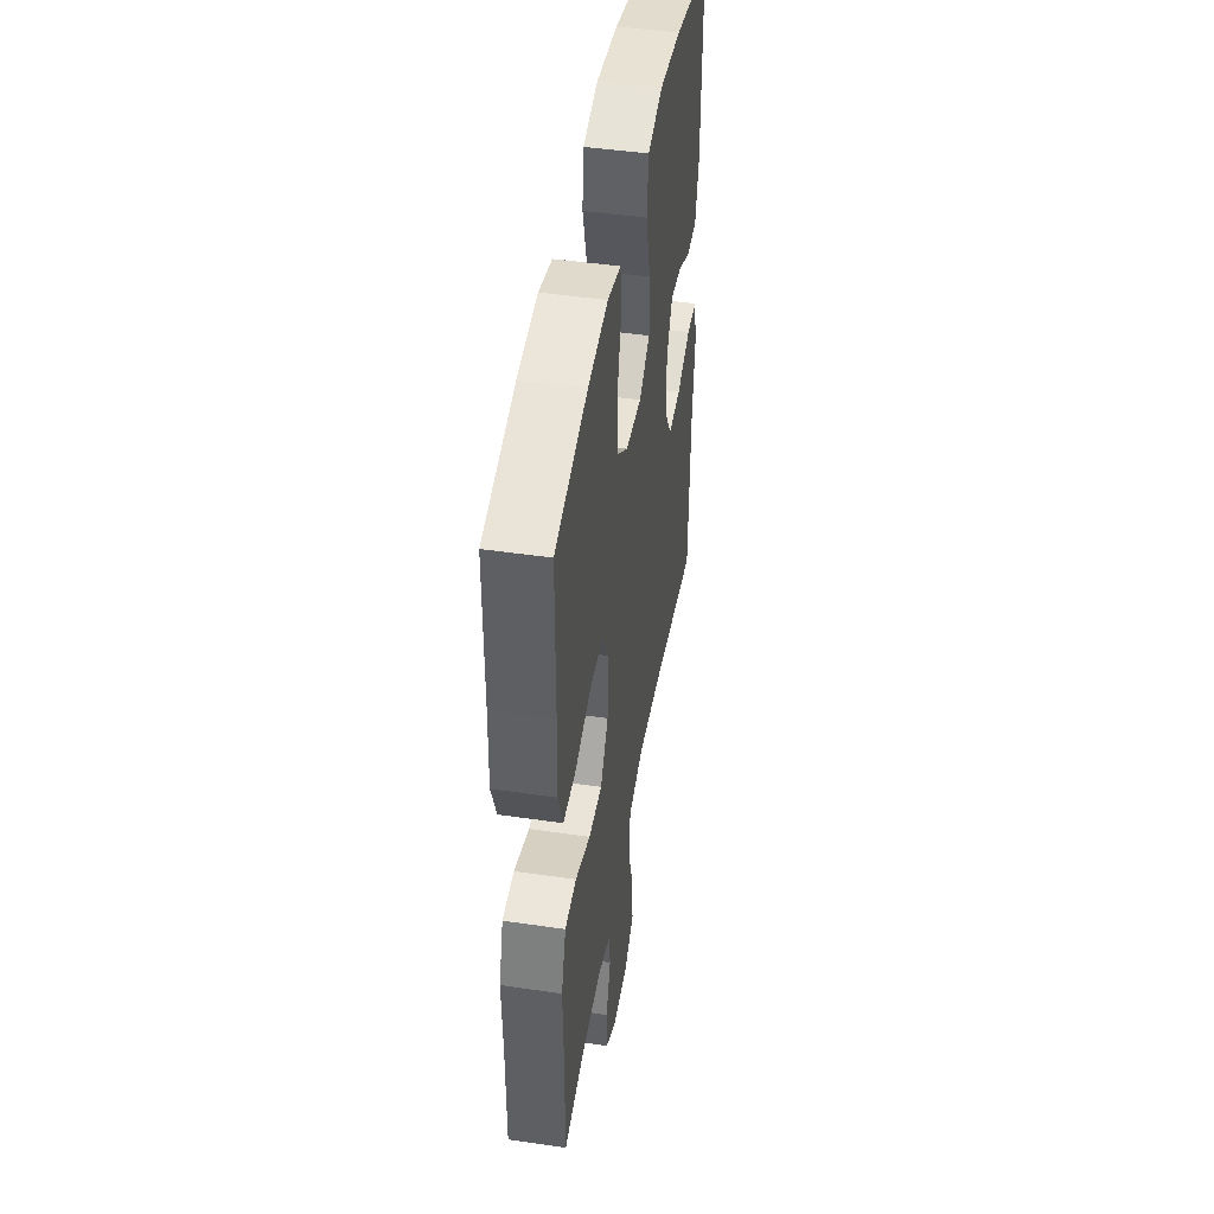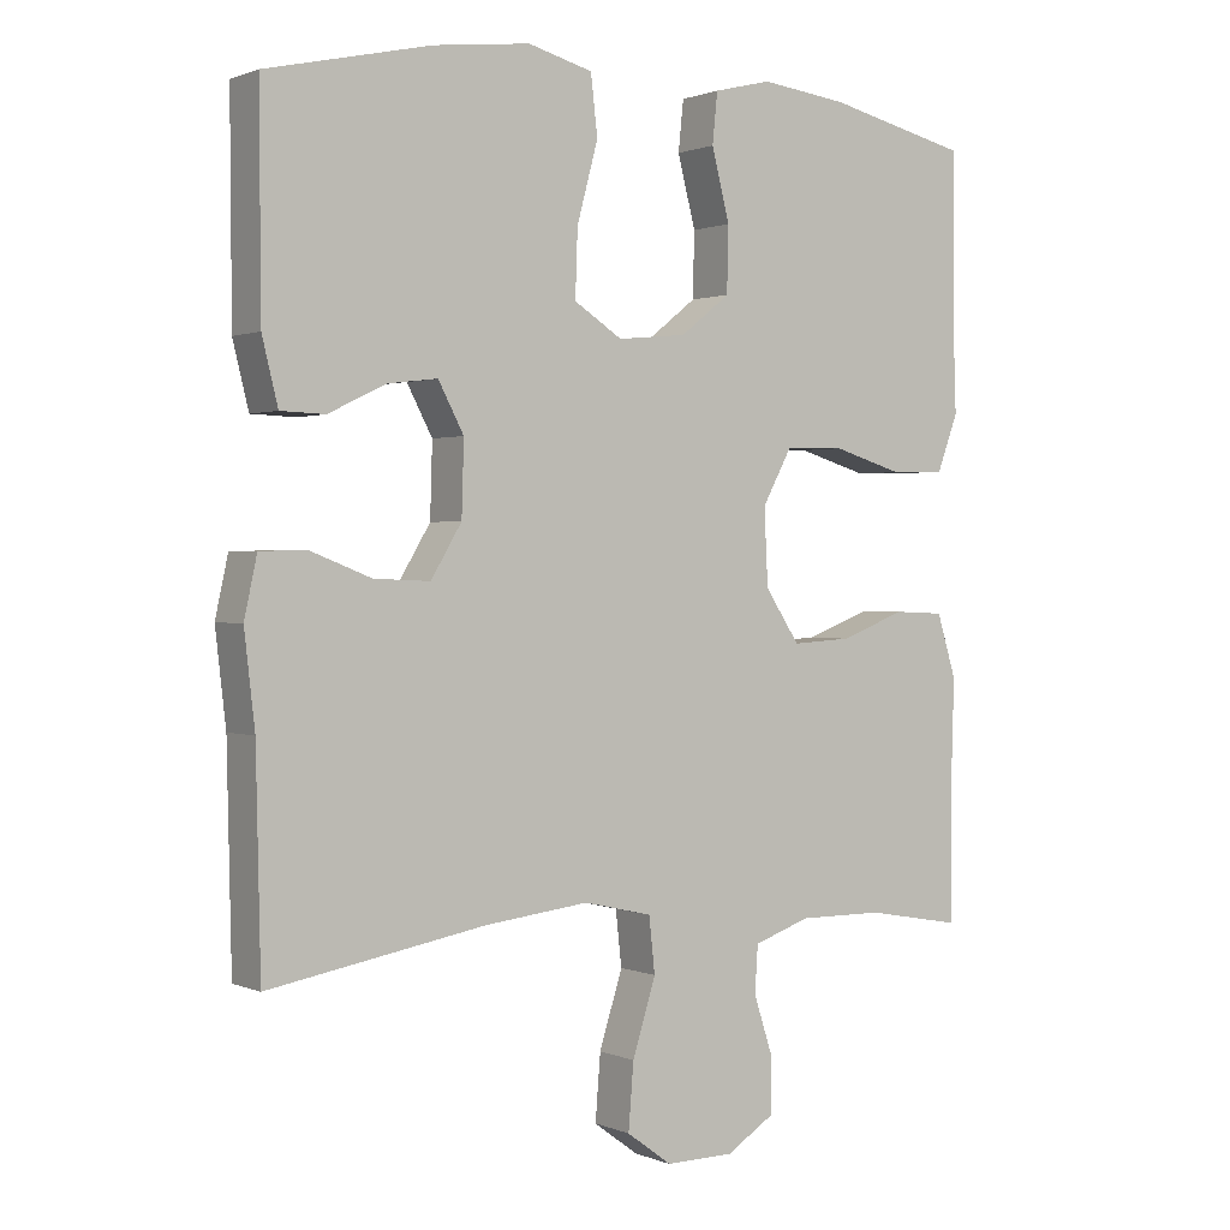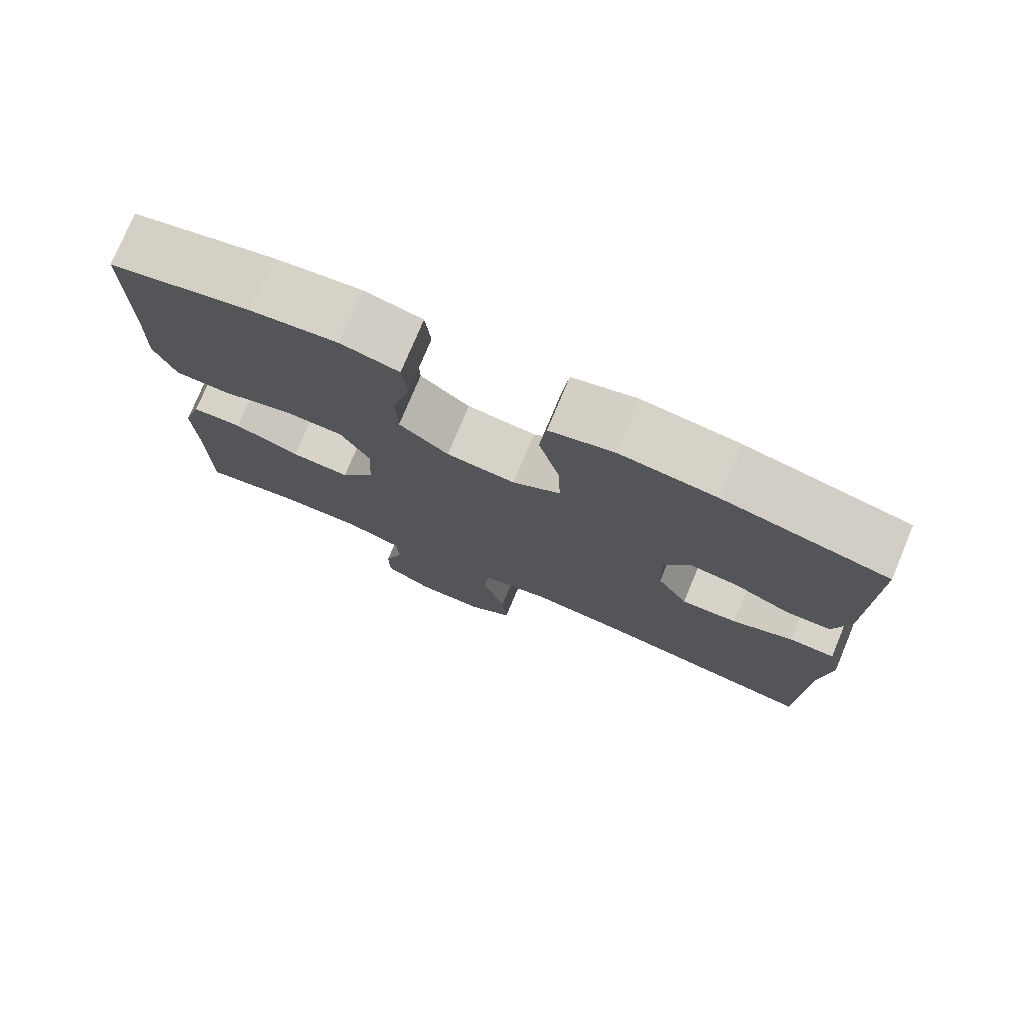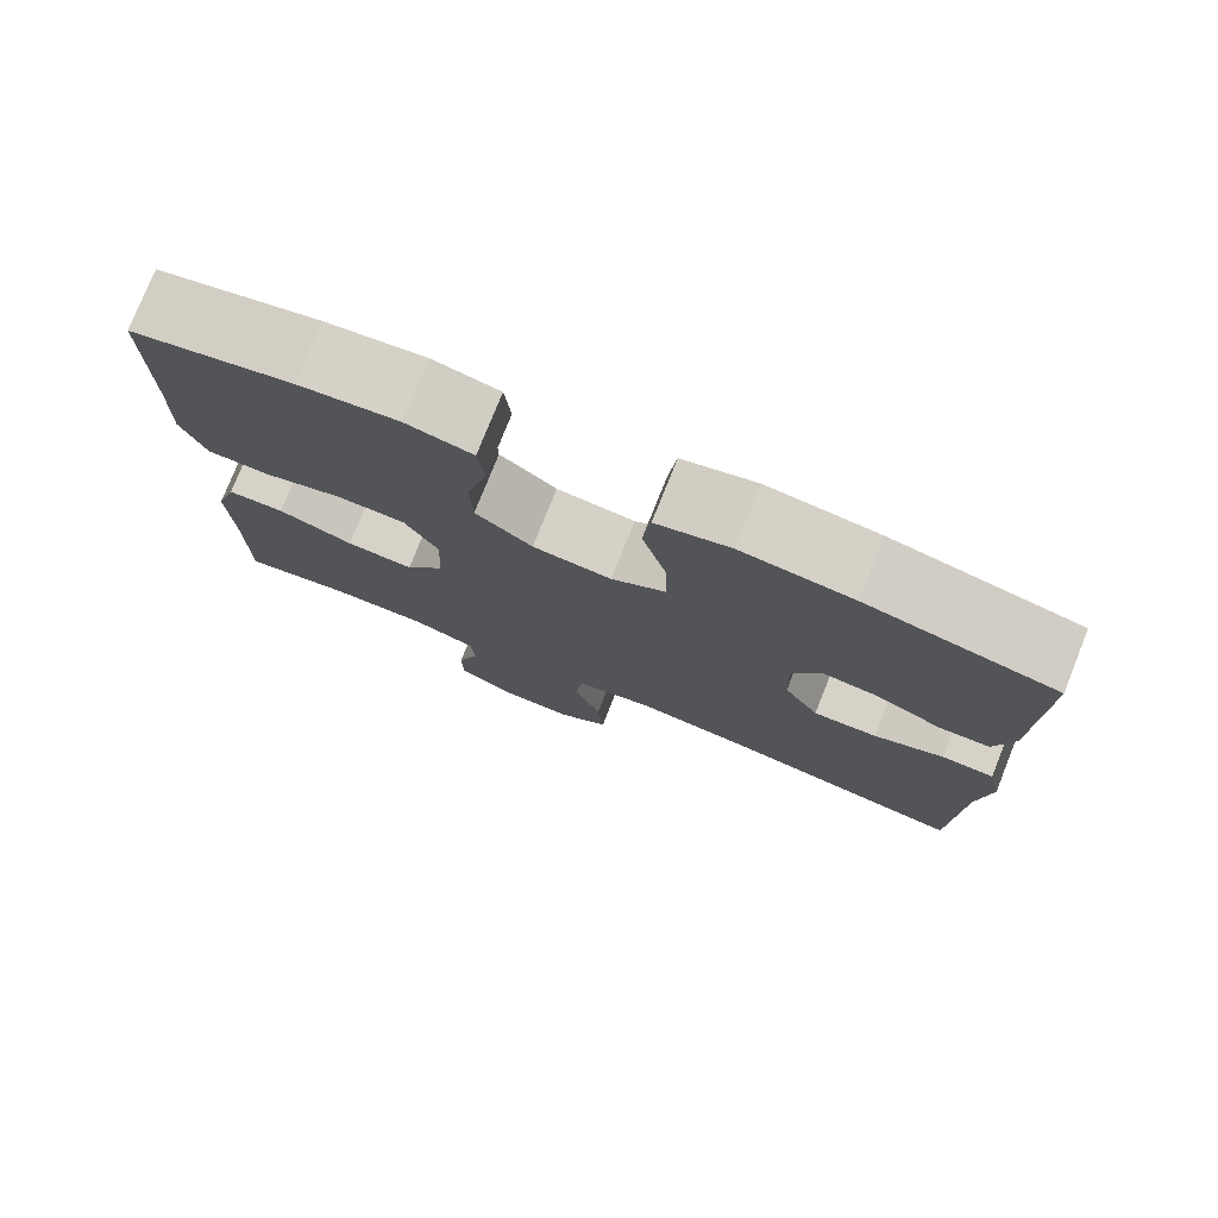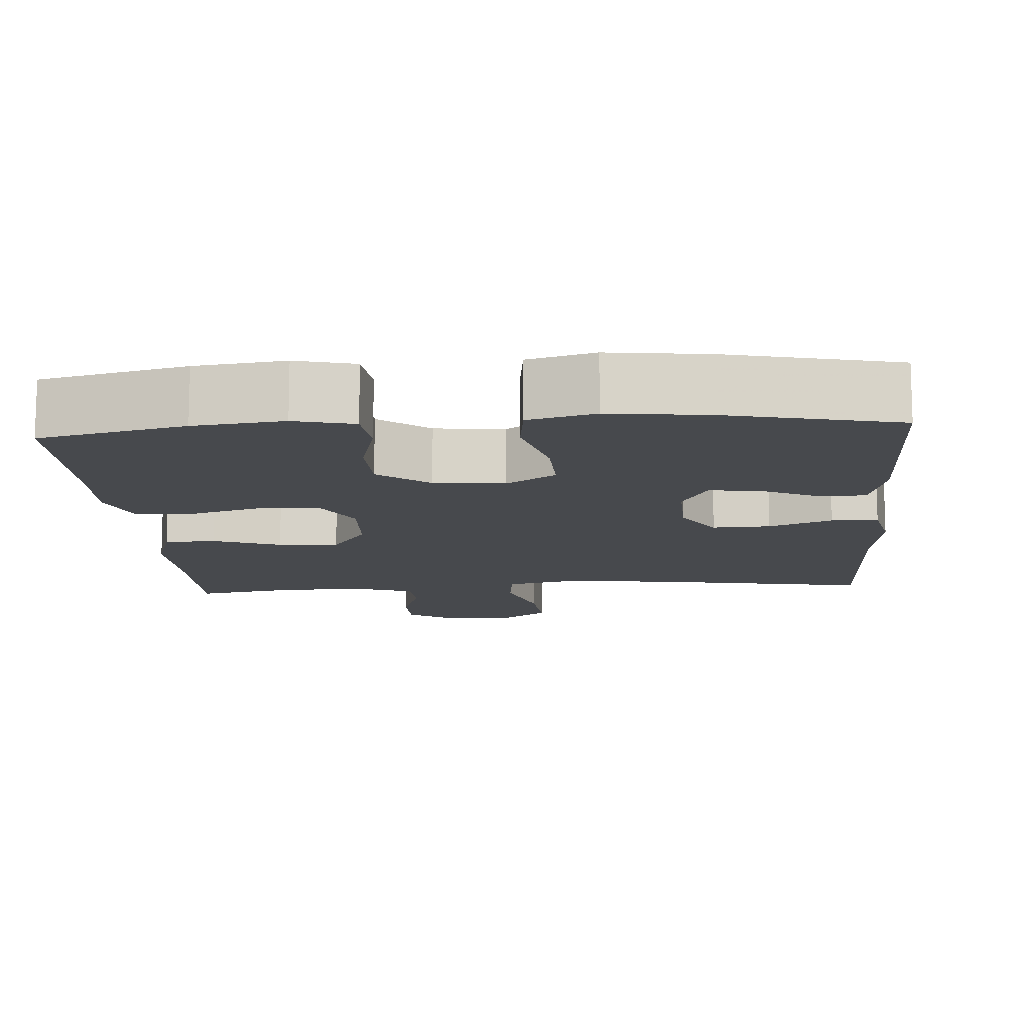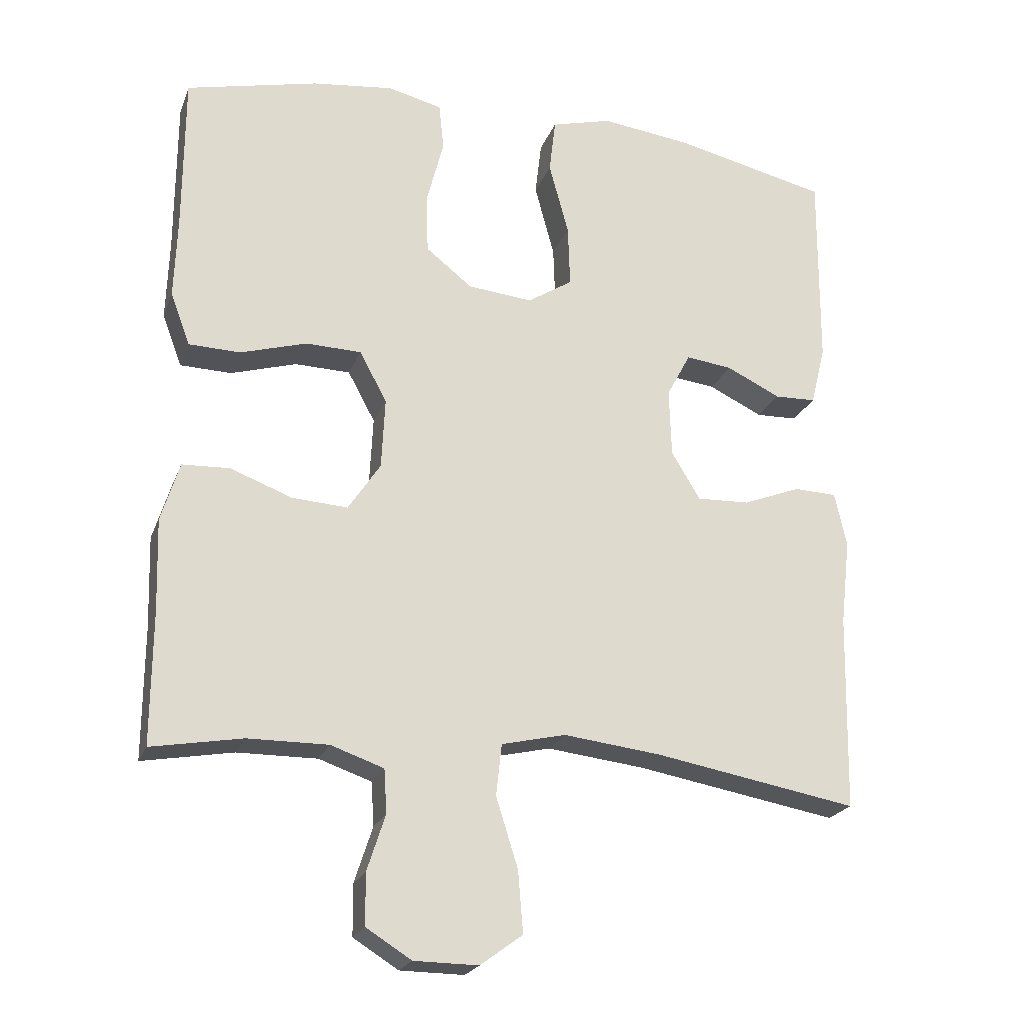
<metadata>
{"format":"obj","ext":"obj","renderer":"f3d","projection":"perspective","resolution":1024,"background":"white","views":[{"elev":46.3,"azim":-80.5,"up":"+Z"},{"elev":1.0,"azim":145.3,"up":"+Z"},{"elev":76.6,"azim":22.7,"up":"+Z"},{"elev":77.6,"azim":21.8,"up":"+Z"},{"elev":-12.3,"azim":4.1,"up":"+Y"},{"elev":-22.2,"azim":-17.4,"up":"+Z"}]}
</metadata>
<code>
v -0.5 0.07 0.5
v -0.312 0.07 0.544
v -0.196 0.07 0.558
v -0.119 0.07 0.539
v -0.112 0.07 0.472
v -0.136 0.07 0.379
v -0.134 0.07 0.293
v -0.068 0.07 0.241
v 0.024 0.07 0.232
v 0.088 0.07 0.273
v 0.085 0.07 0.361
v 0.057 0.07 0.465
v 0.066 0.07 0.543
v 0.152 0.07 0.566
v 0.281 0.07 0.55
v 0.5 0.07 0.5
v 0.498 0.07 0.217
v 0.477 0.07 0.132
v 0.418 0.07 0.13
v 0.341 0.07 0.167
v 0.275 0.07 0.175
v 0.241 0.07 0.111
v 0.244 0.07 0.014
v 0.285 0.07 -0.054
v 0.36 0.07 -0.051
v 0.442 0.07 -0.019
v 0.503 0.07 -0.021
v 0.52 0.07 -0.099
v 0.506 0.07 -0.221
v 0.5 0.07 -0.5
v 0.211 0.07 -0.449
v 0.073 0.07 -0.433
v -0.018 0.07 -0.454
v -0.026 0.07 -0.527
v 0.005 0.07 -0.626
v 0.012 0.07 -0.713
v -0.048 0.07 -0.757
v -0.139 0.07 -0.756
v -0.203 0.07 -0.716
v -0.204 0.07 -0.644
v -0.178 0.07 -0.564
v -0.182 0.07 -0.502
v -0.257 0.07 -0.476
v -0.371 0.07 -0.477
v -0.5 0.07 -0.5
v -0.499 0.07 -0.313
v -0.503 0.07 -0.182
v -0.477 0.07 -0.098
v -0.41 0.07 -0.095
v -0.322 0.07 -0.128
v -0.243 0.07 -0.133
v -0.197 0.07 -0.064
v -0.192 0.07 0.037
v -0.231 0.07 0.109
v -0.31 0.07 0.111
v -0.404 0.07 0.083
v -0.477 0.07 0.085
v -0.505 0.07 0.16
v -0.501 0.07 0.275
v -0.5 0 0.5
v -0.312 0 0.544
v -0.196 0 0.558
v -0.119 0 0.539
v -0.112 0 0.472
v -0.136 0 0.379
v -0.134 0 0.293
v -0.068 0 0.241
v 0.024 0 0.232
v 0.088 0 0.273
v 0.085 0 0.361
v 0.057 0 0.465
v 0.066 0 0.543
v 0.152 0 0.566
v 0.281 0 0.55
v 0.5 0 0.5
v 0.498 0 0.217
v 0.477 0 0.132
v 0.418 0 0.13
v 0.341 0 0.167
v 0.275 0 0.175
v 0.241 0 0.111
v 0.244 0 0.014
v 0.285 0 -0.054
v 0.36 0 -0.051
v 0.442 0 -0.019
v 0.503 0 -0.021
v 0.52 0 -0.099
v 0.506 0 -0.221
v 0.5 0 -0.5
v 0.211 0 -0.449
v 0.073 0 -0.433
v -0.018 0 -0.454
v -0.026 0 -0.527
v 0.005 0 -0.626
v 0.012 0 -0.713
v -0.048 0 -0.757
v -0.139 0 -0.756
v -0.203 0 -0.716
v -0.204 0 -0.644
v -0.178 0 -0.564
v -0.182 0 -0.502
v -0.257 0 -0.476
v -0.371 0 -0.477
v -0.5 0 -0.5
v -0.499 0 -0.313
v -0.503 0 -0.182
v -0.477 0 -0.098
v -0.41 0 -0.095
v -0.322 0 -0.128
v -0.243 0 -0.133
v -0.197 0 -0.064
v -0.192 0 0.037
v -0.231 0 0.109
v -0.31 0 0.111
v -0.404 0 0.083
v -0.477 0 0.085
v -0.505 0 0.16
v -0.501 0 0.275
f 56 57 58 59
f 55 56 59 1
f 54 55 1 2
f 53 54 2 3
f 47 48 49 50
f 46 47 50 51
f 44 45 46 51
f 43 44 51 52
f 38 39 40 41
f 38 41 42
f 37 38 42
f 34 35 36 37
f 34 37 42
f 33 34 42 43
f 29 30 31
f 29 31 32
f 25 26 27 28
f 24 25 28 29
f 17 18 19 20
f 17 20 21
f 16 17 21
f 15 16 21
f 14 15 21 22
f 11 12 13 14
f 10 11 14 22
f 3 4 5 6
f 53 3 6 7
f 52 53 7 8
f 43 52 8 9
f 24 29 32 33
f 23 24 33 43
f 22 23 43
f 9 10 22 43
f 118 117 116 115
f 60 118 115 114
f 61 60 114 113
f 62 61 113 112
f 109 108 107 106
f 110 109 106 105
f 110 105 104 103
f 111 110 103 102
f 100 99 98 97
f 101 100 97
f 101 97 96
f 96 95 94 93
f 101 96 93
f 102 101 93 92
f 90 89 88
f 91 90 88
f 87 86 85 84
f 88 87 84 83
f 79 78 77 76
f 80 79 76
f 80 76 75
f 80 75 74
f 81 80 74 73
f 73 72 71 70
f 81 73 70 69
f 65 64 63 62
f 66 65 62 112
f 67 66 112 111
f 68 67 111 102
f 92 91 88 83
f 102 92 83 82
f 102 82 81
f 102 81 69 68
f 1 60 61 2
f 2 61 62 3
f 3 62 63 4
f 4 63 64 5
f 5 64 65 6
f 6 65 66 7
f 7 66 67 8
f 8 67 68 9
f 9 68 69 10
f 10 69 70 11
f 11 70 71 12
f 12 71 72 13
f 13 72 73 14
f 14 73 74 15
f 15 74 75 16
f 16 75 76 17
f 17 76 77 18
f 18 77 78 19
f 19 78 79 20
f 20 79 80 21
f 21 80 81 22
f 22 81 82 23
f 23 82 83 24
f 24 83 84 25
f 25 84 85 26
f 26 85 86 27
f 27 86 87 28
f 28 87 88 29
f 29 88 89 30
f 30 89 90 31
f 31 90 91 32
f 32 91 92 33
f 33 92 93 34
f 34 93 94 35
f 35 94 95 36
f 36 95 96 37
f 37 96 97 38
f 38 97 98 39
f 39 98 99 40
f 40 99 100 41
f 41 100 101 42
f 42 101 102 43
f 43 102 103 44
f 44 103 104 45
f 45 104 105 46
f 46 105 106 47
f 47 106 107 48
f 48 107 108 49
f 49 108 109 50
f 50 109 110 51
f 51 110 111 52
f 52 111 112 53
f 53 112 113 54
f 54 113 114 55
f 55 114 115 56
f 56 115 116 57
f 57 116 117 58
f 58 117 118 59
f 59 118 60 1

</code>
